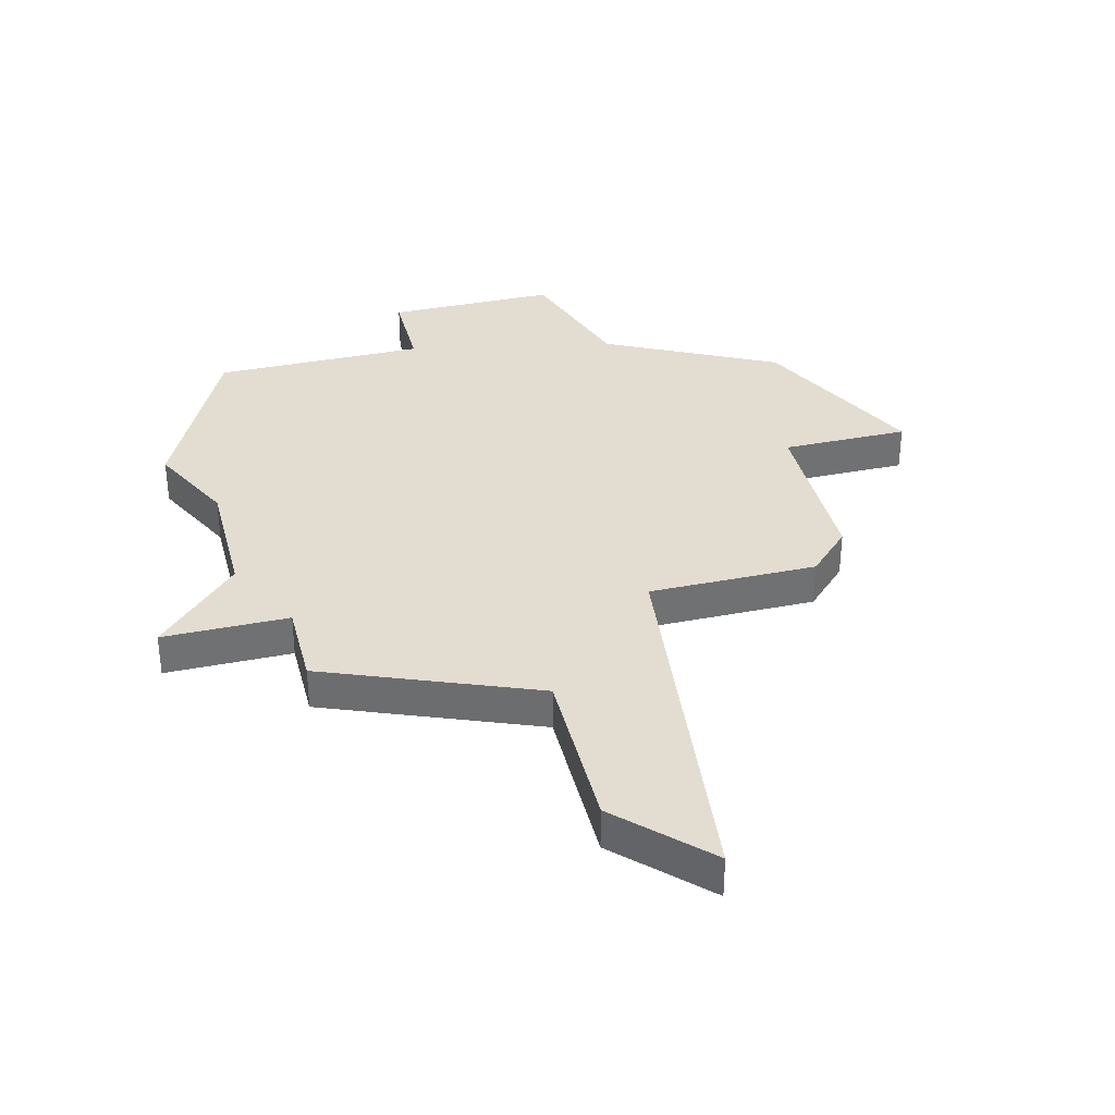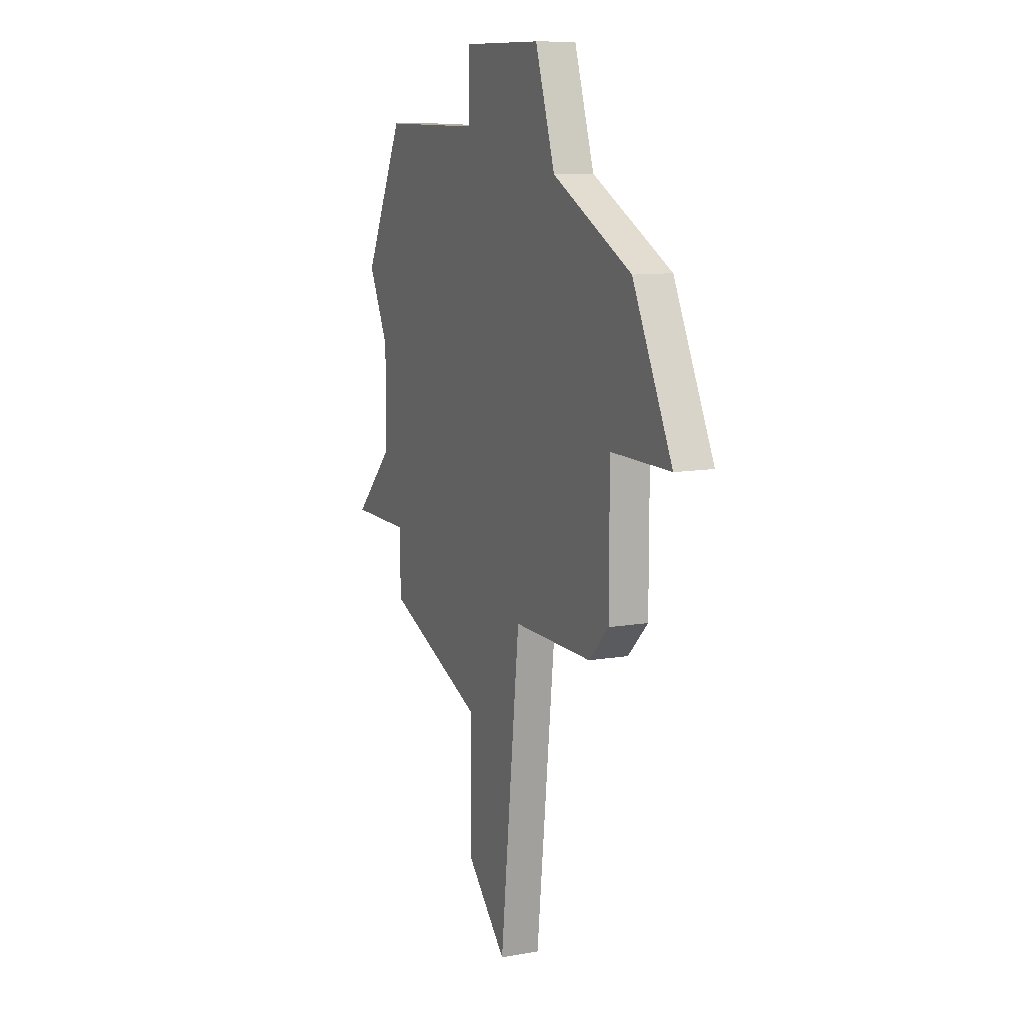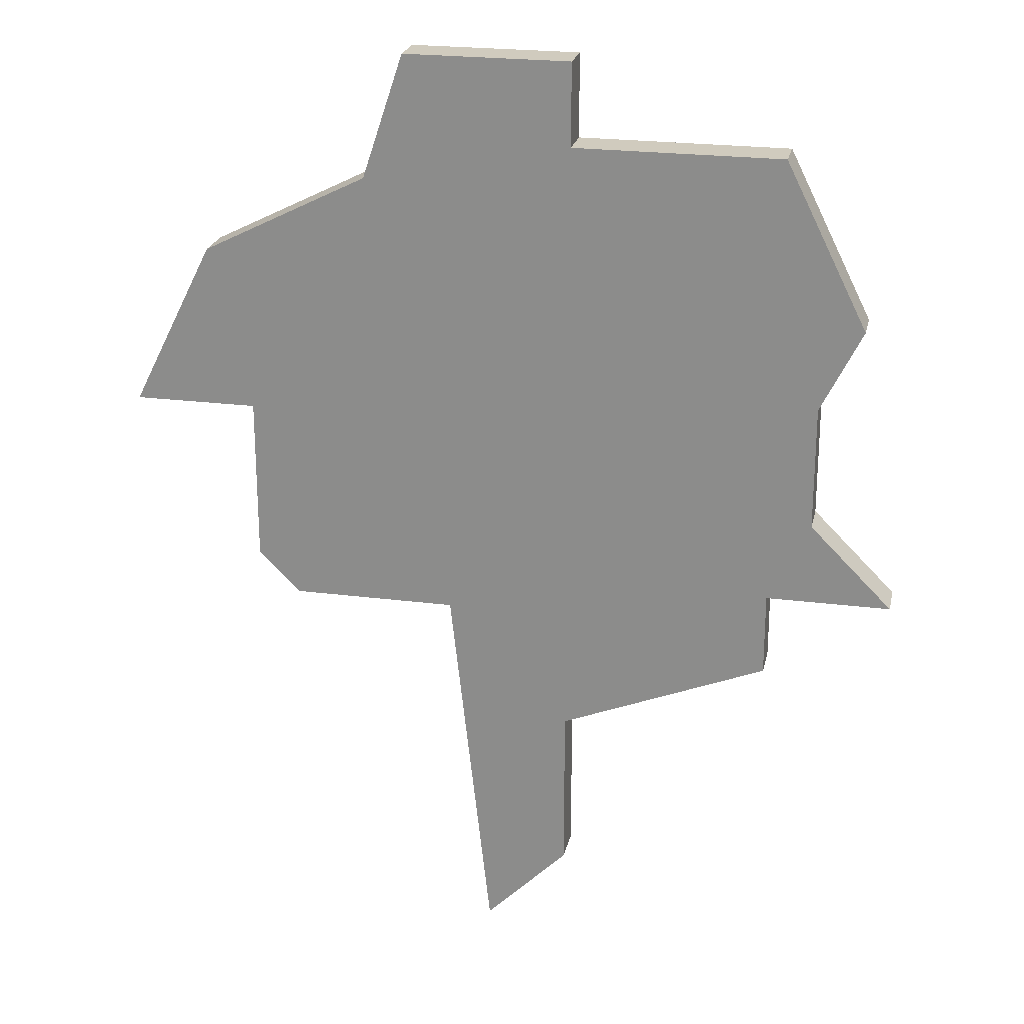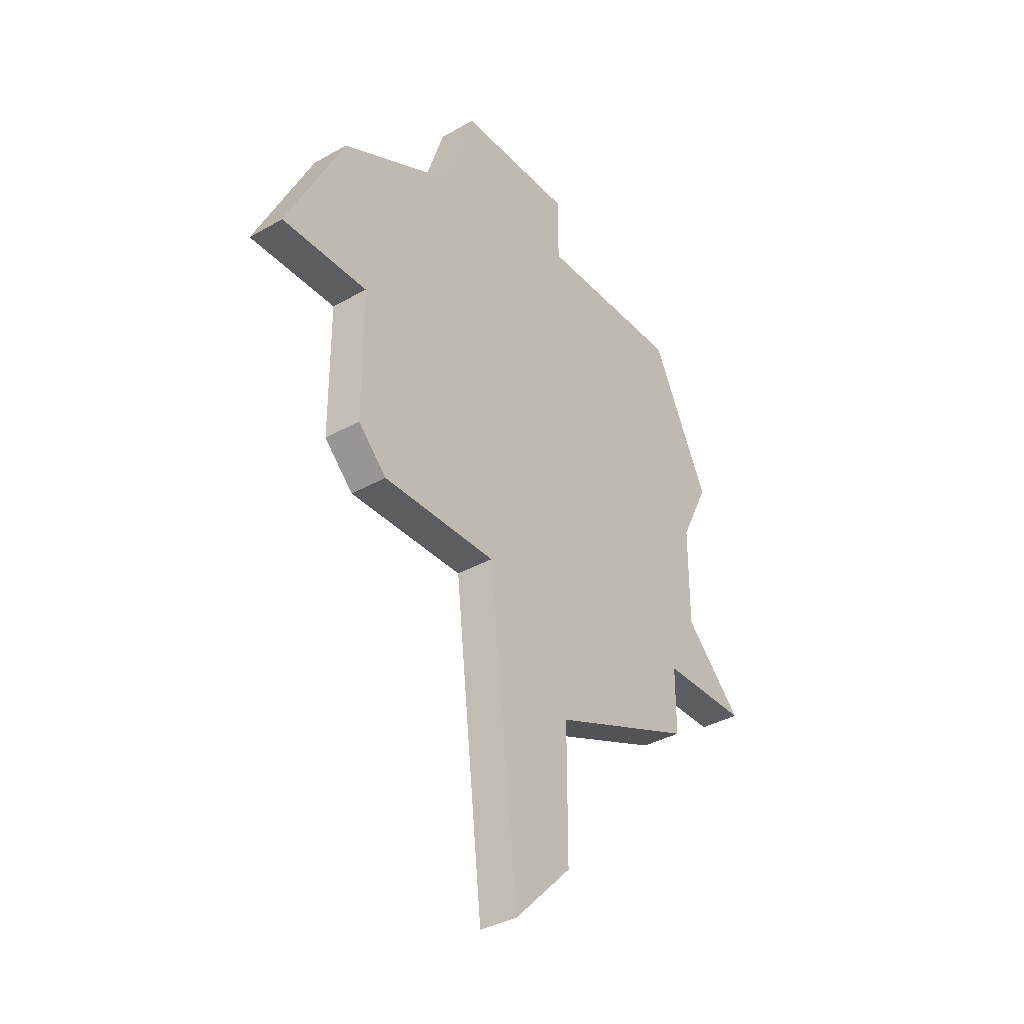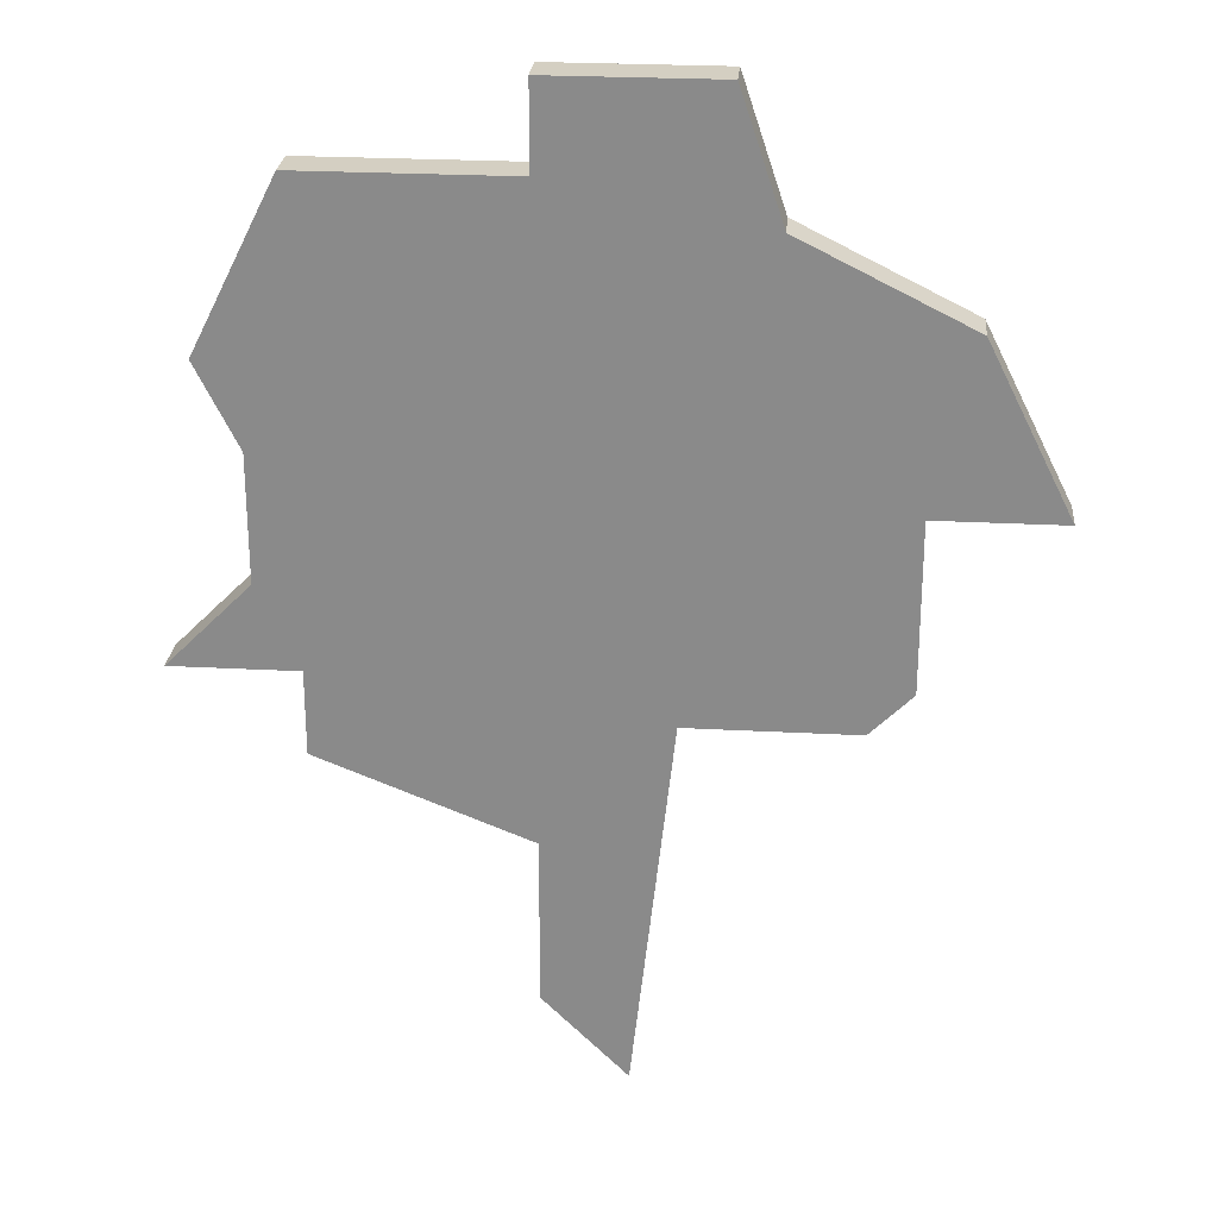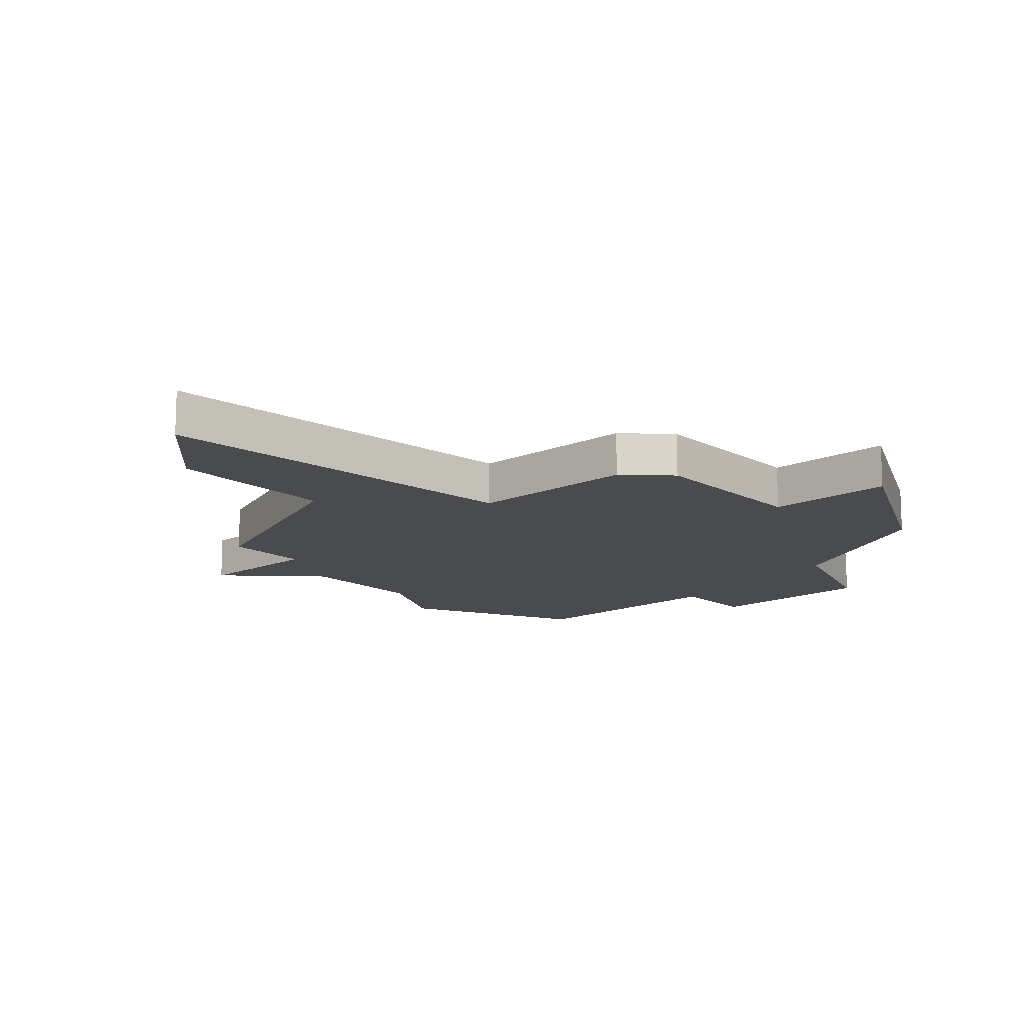
<metadata>
{"format":"obj","ext":"obj","renderer":"f3d","projection":"perspective","resolution":1024,"background":"white","views":[{"elev":35.1,"azim":-14.2,"up":"+Z"},{"elev":10.5,"azim":66.1,"up":"+Y"},{"elev":23.3,"azim":-167.8,"up":"+Y"},{"elev":-36.3,"azim":126.6,"up":"+Y"},{"elev":25.7,"azim":4.9,"up":"+Y"},{"elev":-14.1,"azim":41.9,"up":"+Z"}]}
</metadata>
<code>
v 4042 -932 0
v 4040 -936 0
v 4041 -938 0
v 4041 -941 0
v 4039 -943 0
v 4042 -943 0
v 4042 -945 0
v 4047 -947 0
v 4047 -951 0
v 4049 -953 0
v 4050 -944 0
v 4054 -944 0
v 4055 -943 0
v 4055 -939 0
v 4058 -939 0
v 4056 -935 0
v 4052 -933 0
v 4051 -930 0
v 4047 -930 0
v 4047 -932 0
v 4042 -932 1
v 4040 -936 1
v 4041 -938 1
v 4041 -941 1
v 4039 -943 1
v 4042 -943 1
v 4042 -945 1
v 4047 -947 1
v 4047 -951 1
v 4049 -953 1
v 4050 -944 1
v 4054 -944 1
v 4055 -943 1
v 4055 -939 1
v 4058 -939 1
v 4056 -935 1
v 4052 -933 1
v 4051 -930 1
v 4047 -930 1
v 4047 -932 1
f 2 1 20
f 6 5 4
f 8 7 6
f 10 9 8
f 13 12 11
f 16 15 14
f 19 18 17
f 3 2 20
f 6 4 3
f 11 10 8
f 14 13 11
f 17 16 14
f 20 19 17
f 6 3 20
f 11 8 6
f 17 14 11
f 6 20 17
f 17 11 6
f 40 21 22
f 24 25 26
f 26 27 28
f 28 29 30
f 31 32 33
f 34 35 36
f 37 38 39
f 40 22 23
f 23 24 26
f 28 30 31
f 31 33 34
f 34 36 37
f 37 39 40
f 40 23 26
f 26 28 31
f 31 34 37
f 37 40 26
f 26 31 37
f 22 21 2
f 2 21 1
f 23 22 3
f 3 22 2
f 24 23 4
f 4 23 3
f 25 24 5
f 5 24 4
f 26 25 6
f 6 25 5
f 27 26 7
f 7 26 6
f 28 27 8
f 8 27 7
f 29 28 9
f 9 28 8
f 30 29 10
f 10 29 9
f 31 30 11
f 11 30 10
f 32 31 12
f 12 31 11
f 33 32 13
f 13 32 12
f 34 33 14
f 14 33 13
f 35 34 15
f 15 34 14
f 36 35 16
f 16 35 15
f 37 36 17
f 17 36 16
f 38 37 18
f 18 37 17
f 39 38 19
f 19 38 18
f 21 40 1
f 1 40 20
f 40 39 20
f 20 39 19

</code>
